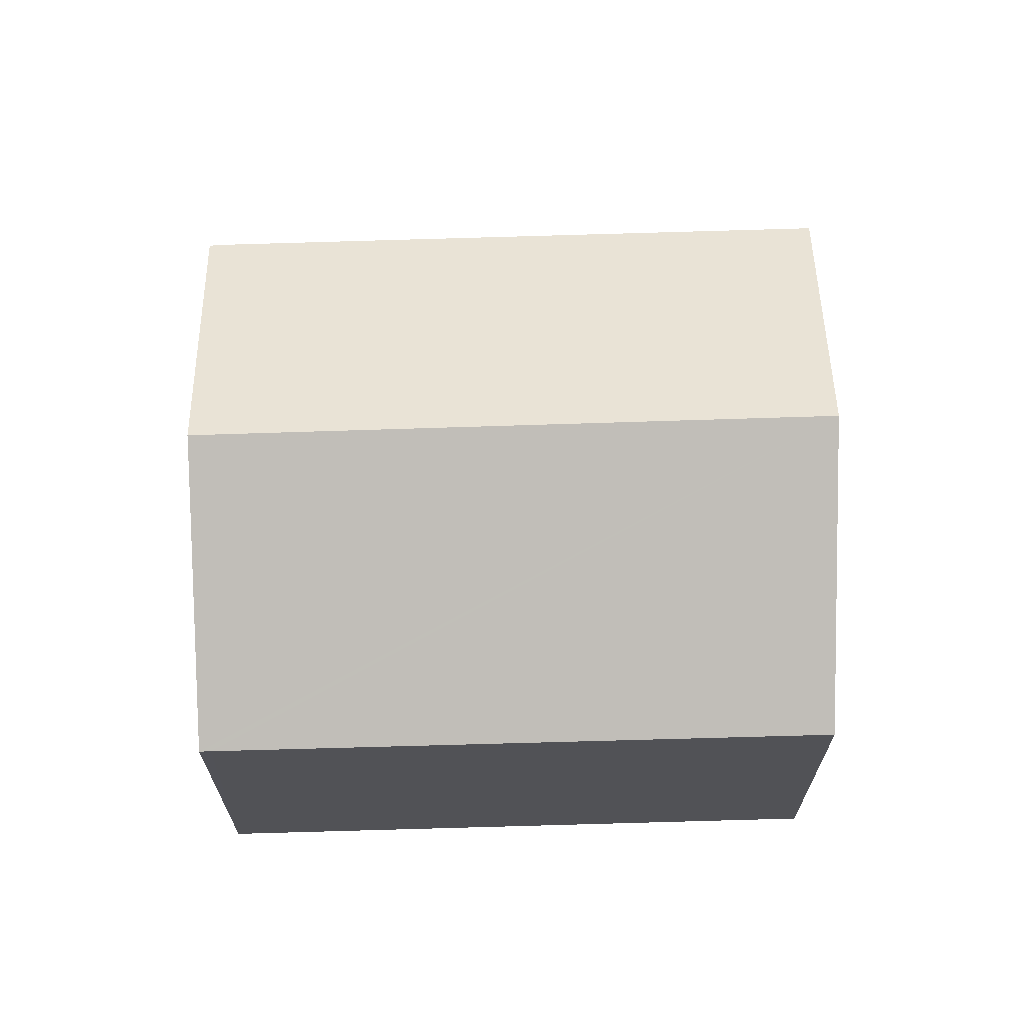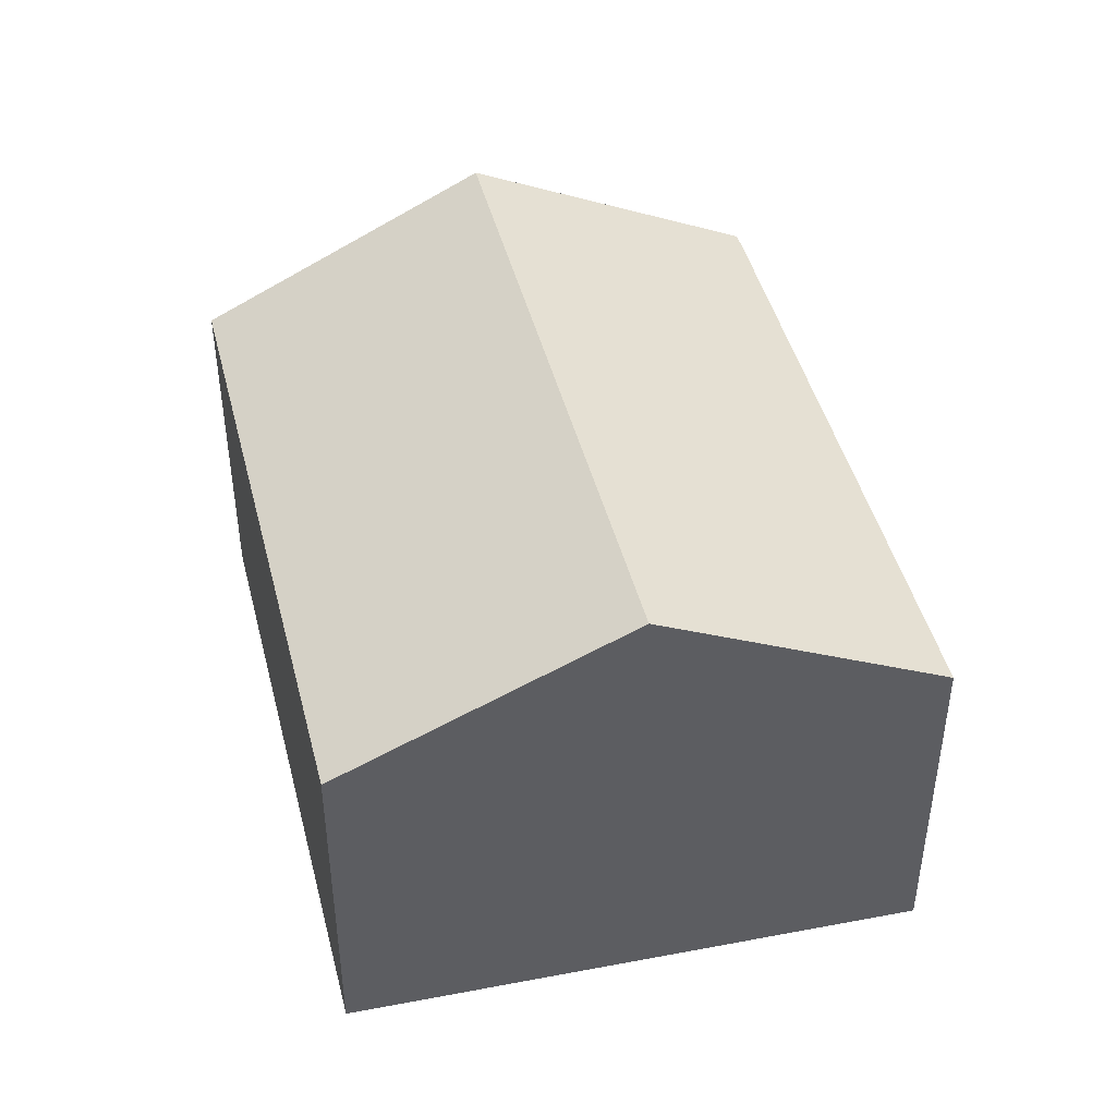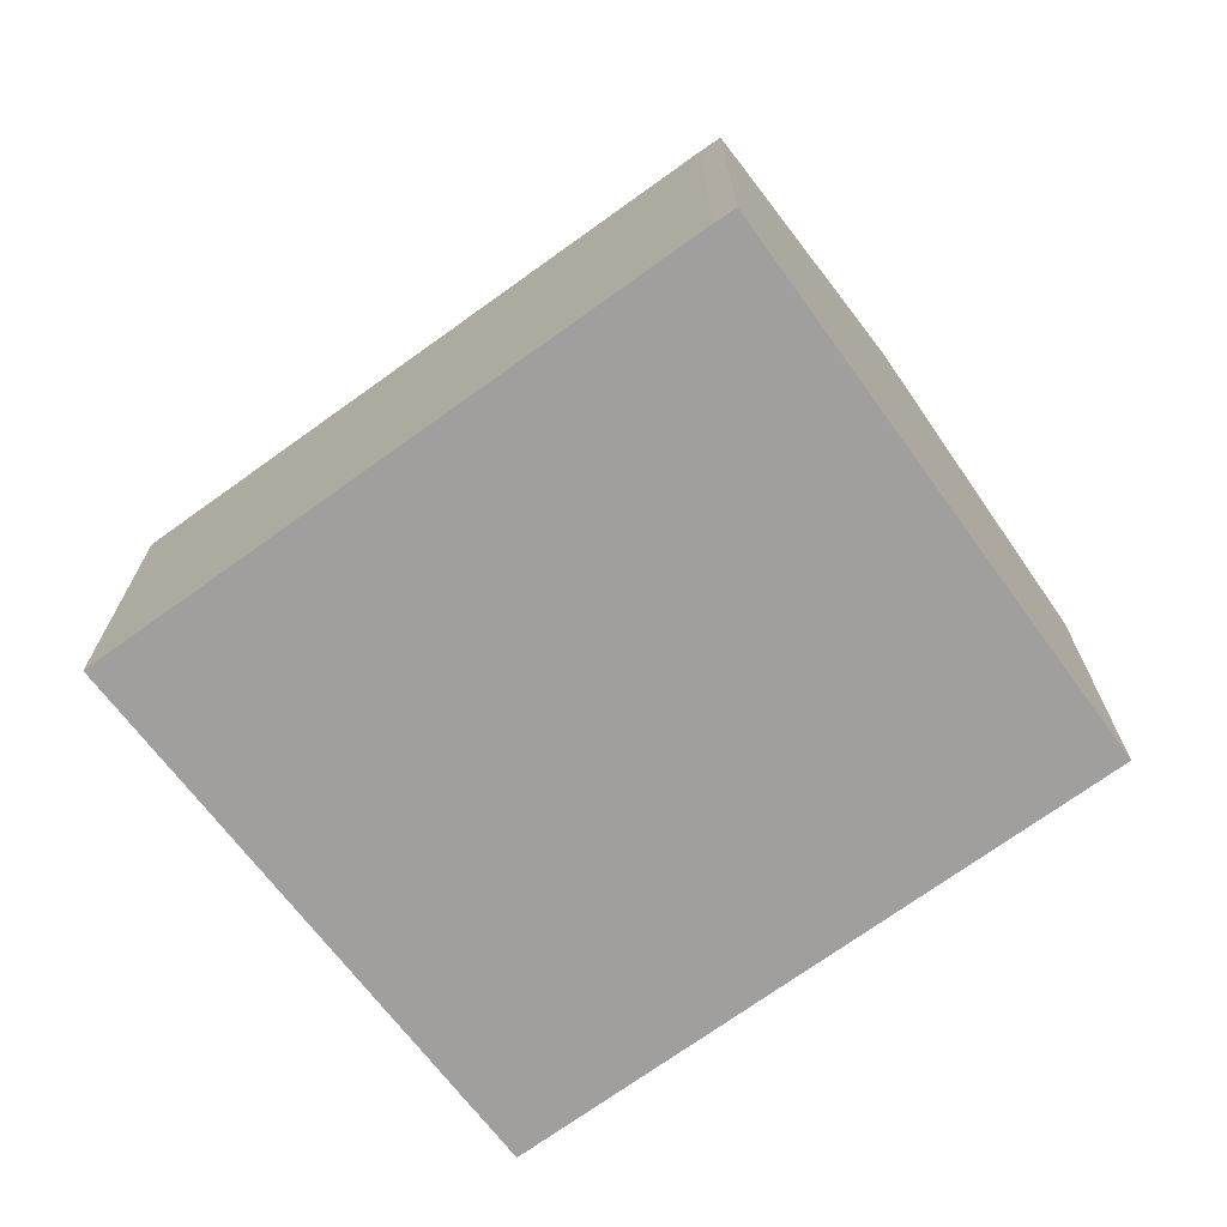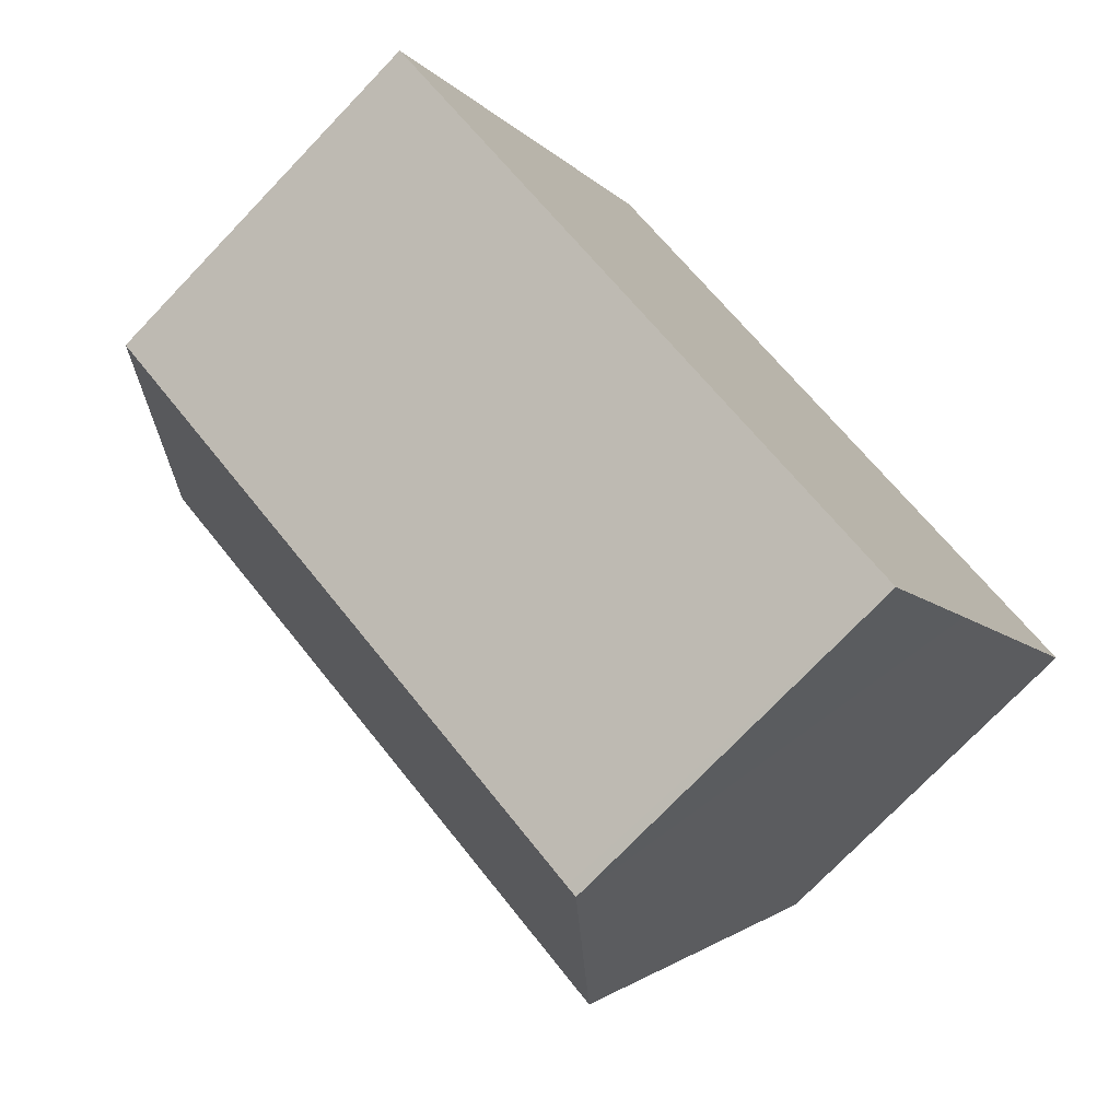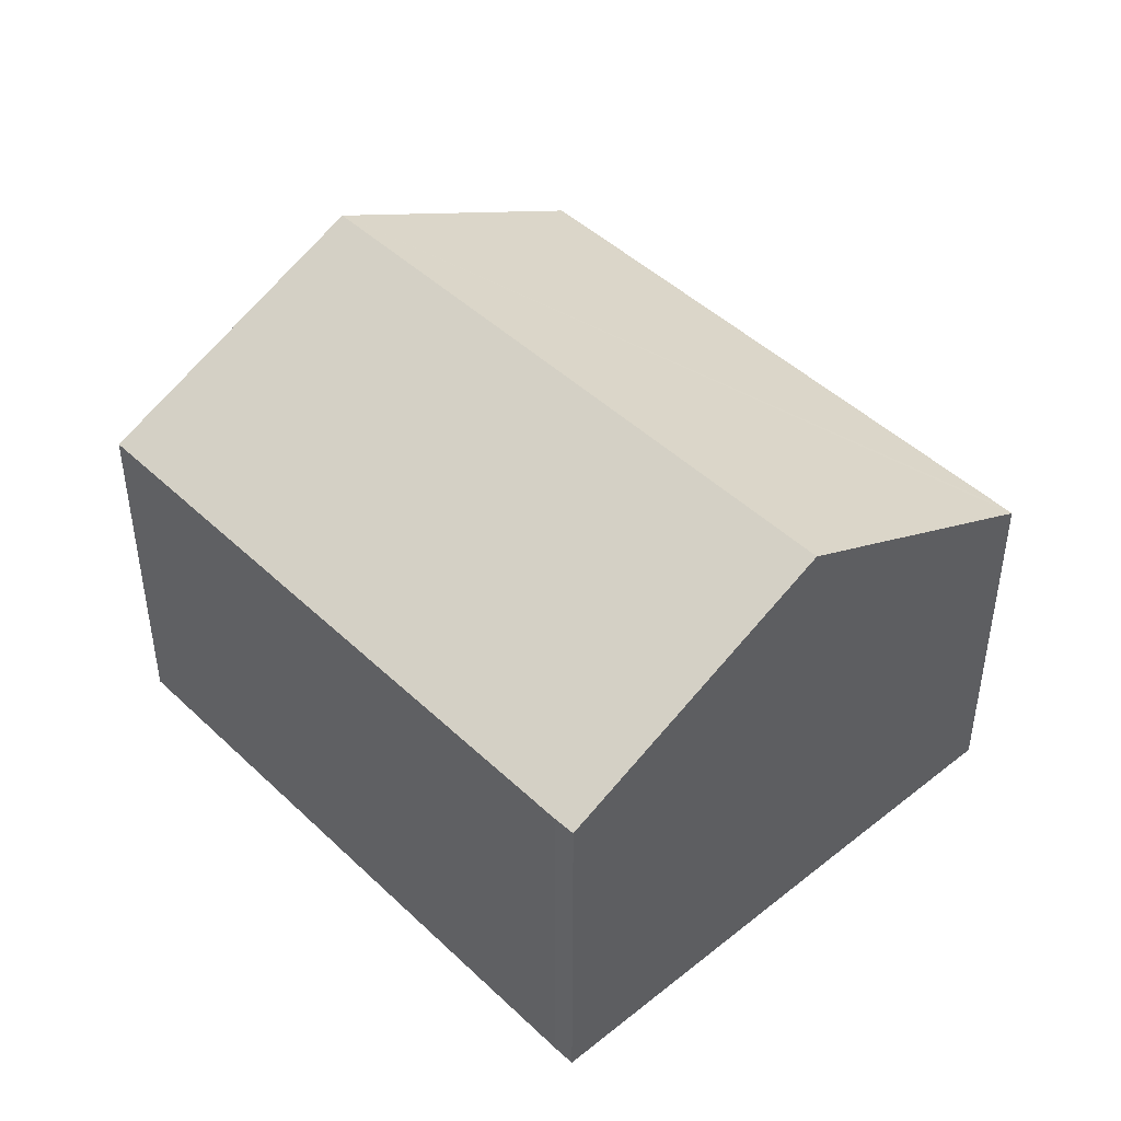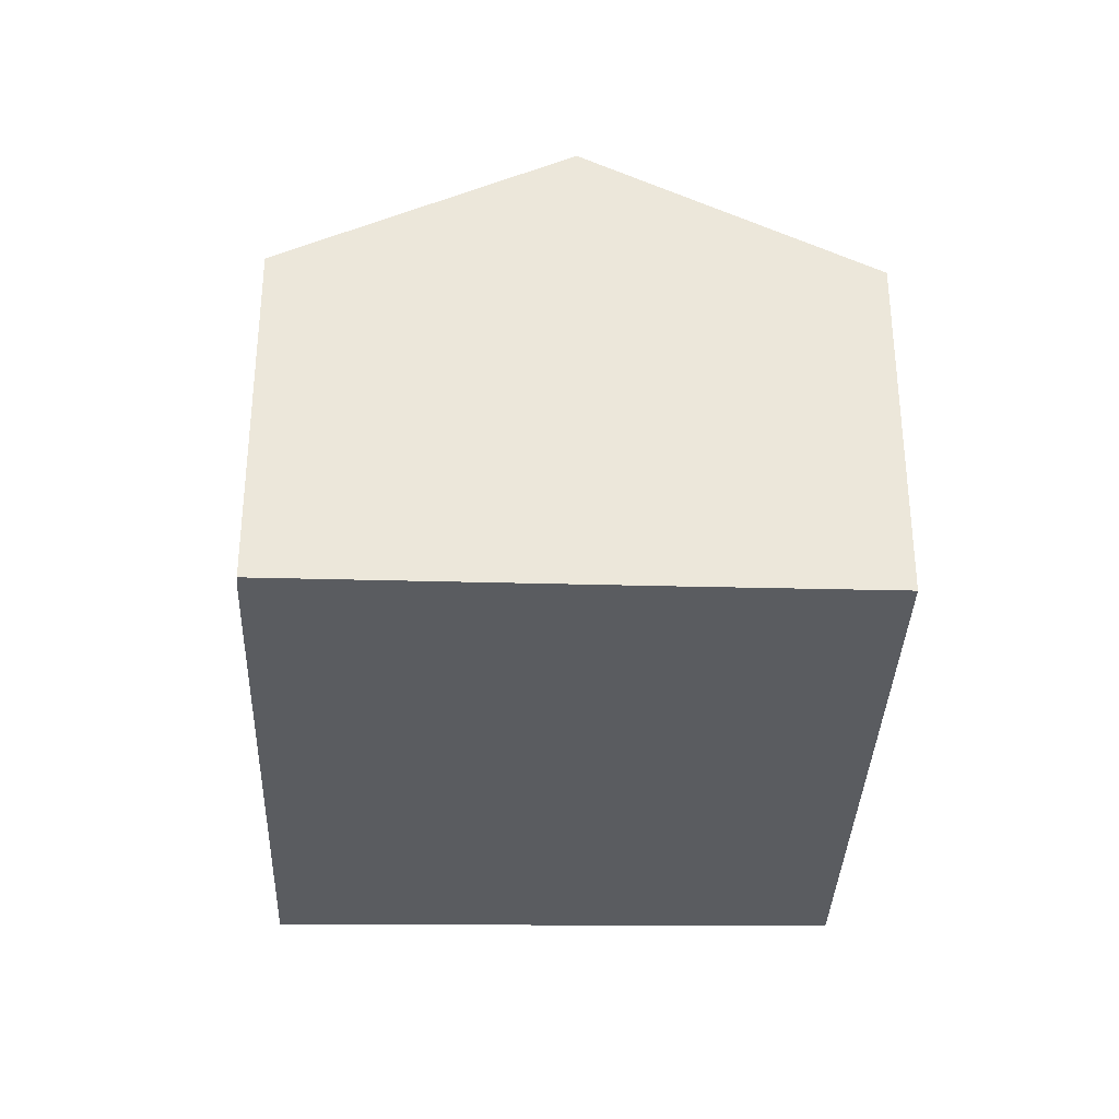
<metadata>
{"format":"obj","ext":"obj","renderer":"f3d","projection":"perspective","resolution":1024,"background":"white","views":[{"elev":68.5,"azim":-149.8,"up":"+Y"},{"elev":45.7,"azim":-72.3,"up":"+Y"},{"elev":-71.3,"azim":67.8,"up":"+Y"},{"elev":-74.6,"azim":-43.8,"up":"+Z"},{"elev":45.7,"azim":79.4,"up":"+Y"},{"elev":-34.3,"azim":119.9,"up":"+Y"}]}
</metadata>
<code>
v  15.5 10.94 -2.099
v  18.47 7.852 3.609
v  18.89 7.86 3.326
v  14.87 7.855 5.865
v  3.232 10.94 5.592
v  6.594 7.86 11.04
v  3.39 10.79 5.865
v  6.436 7.86 11.13
v  3.676 10.52 6.36
v  14.65 10.17 -3.46
v  12.13 7.864 -7.526
v  11.91 7.864 -7.387
v  0 7.833 4.796e-16
v  12.13 4.608e-16 -7.526
v  0 0 0
v  11.91 4.523e-16 -7.387
v  3.232 -3.424e-16 5.592
v  6.436 -6.818e-16 11.13
v  3.676 -3.894e-16 6.36
v  3.39 -3.591e-16 5.865
v  6.594 -6.758e-16 11.04
v  14.87 -3.591e-16 5.865
v  18.47 -2.21e-16 3.609
v  18.89 -2.037e-16 3.326
v  15.5 1.285e-16 -2.099
v  14.65 2.119e-16 -3.46
g defaultobject
f 1 2 3
f 2 1 4
f 4 1 5
f 4 5 6
f 6 5 7
f 6 7 8
f 8 7 9
f 10 5 1
f 5 10 11
f 5 11 12
f 5 12 13
f 14 12 11
f 12 14 13
f 13 14 15
f 15 14 16
f 15 5 13
f 5 15 7
f 7 15 9
f 9 15 8
f 8 15 17
f 8 17 18
f 18 17 19
f 19 17 20
f 18 6 8
f 6 18 4
f 4 18 21
f 4 21 22
f 4 22 2
f 2 22 23
f 2 24 3
f 24 2 23
f 24 1 3
f 1 24 10
f 10 24 11
f 11 24 25
f 11 25 26
f 11 26 14
f 23 25 24
f 25 23 22
f 25 22 26
f 26 22 21
f 26 21 14
f 14 21 16
f 16 21 15
f 15 21 20
f 20 21 18
f 20 18 19
f 15 20 17

</code>
